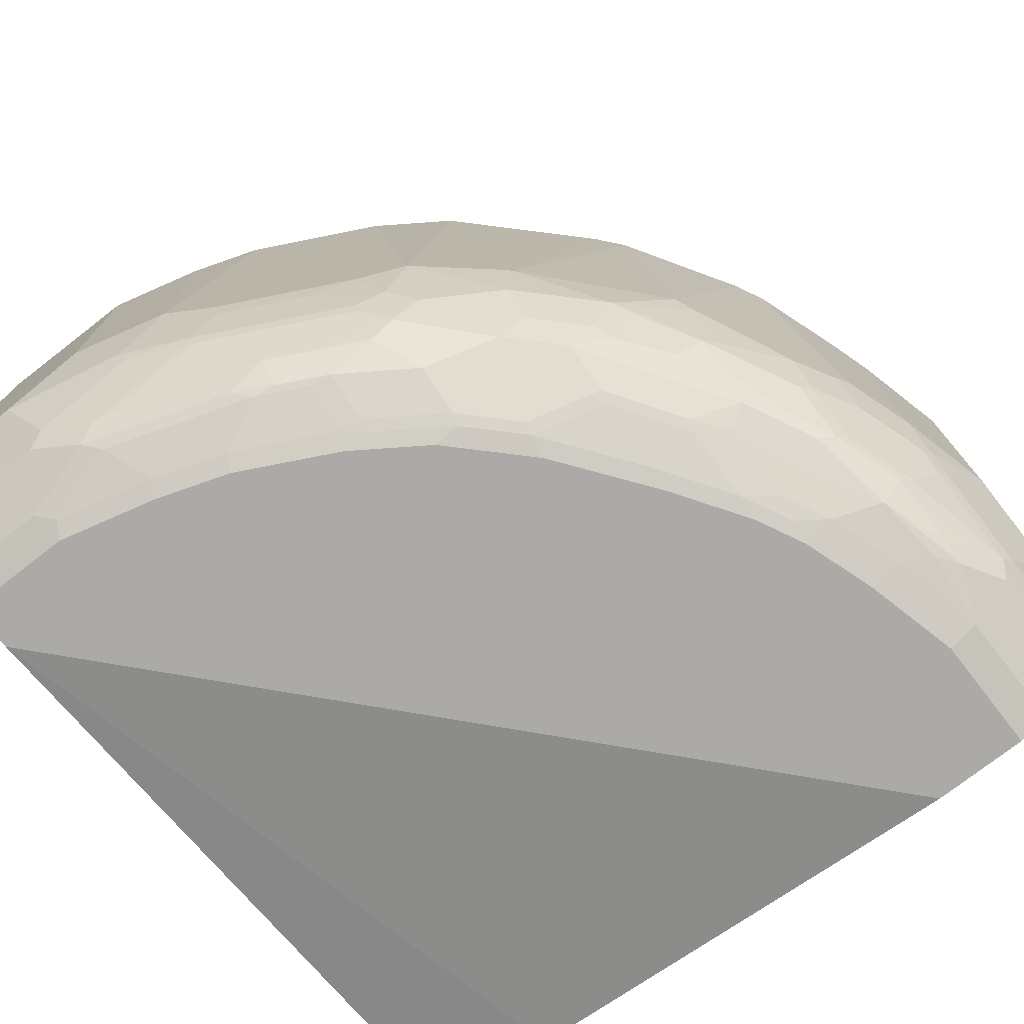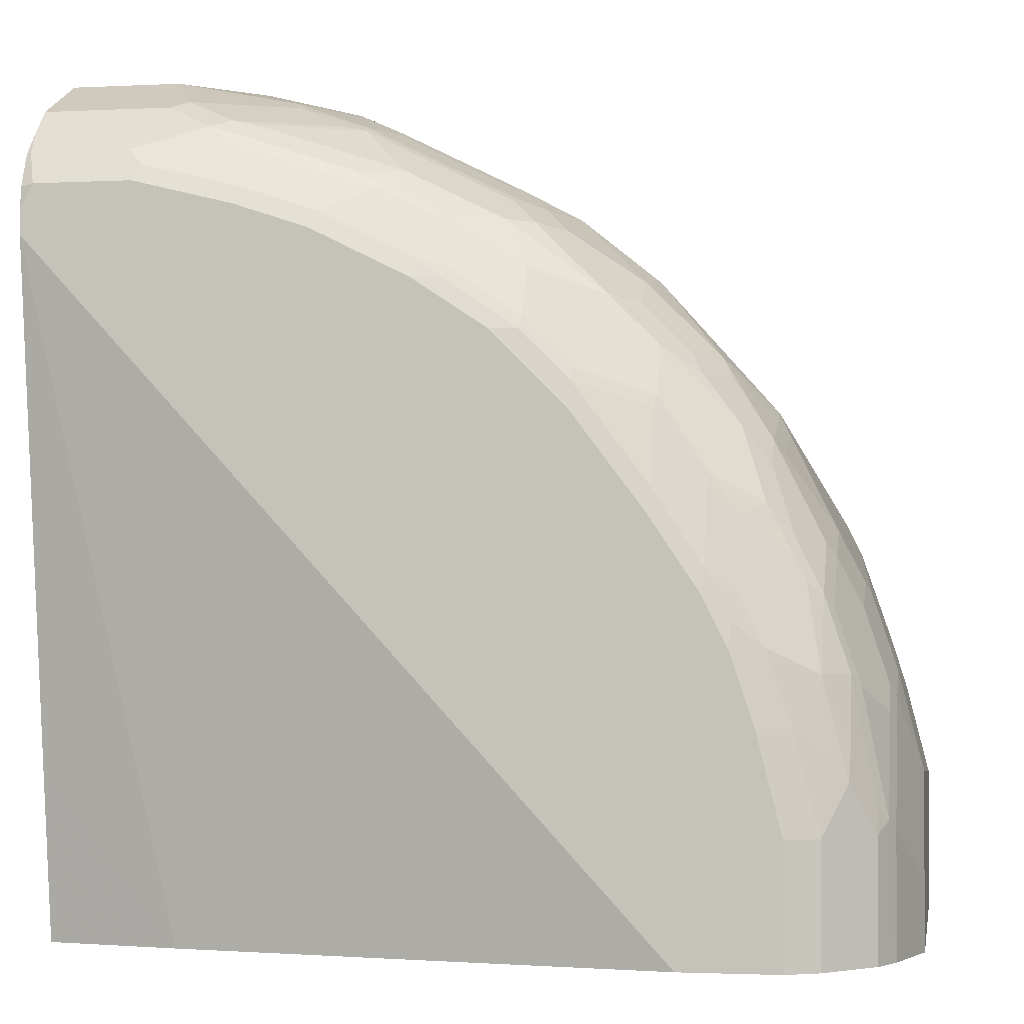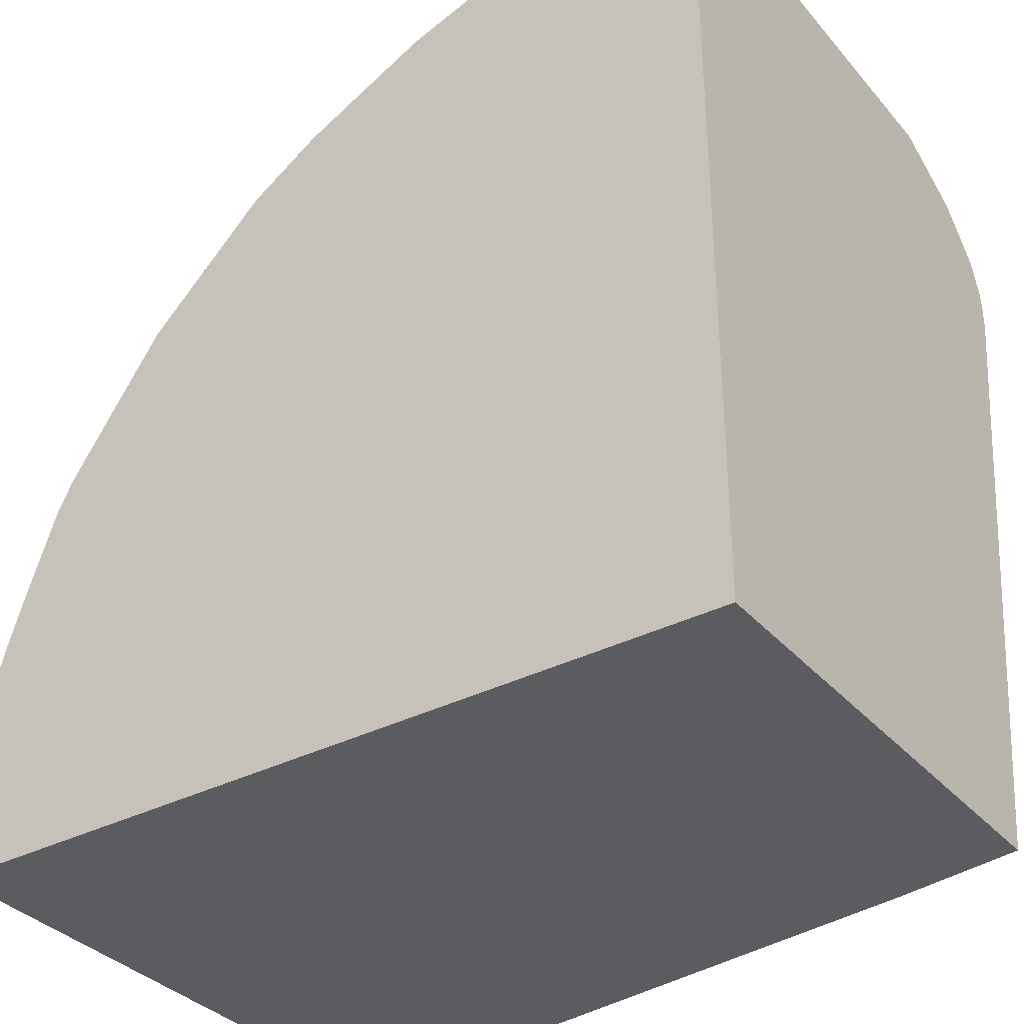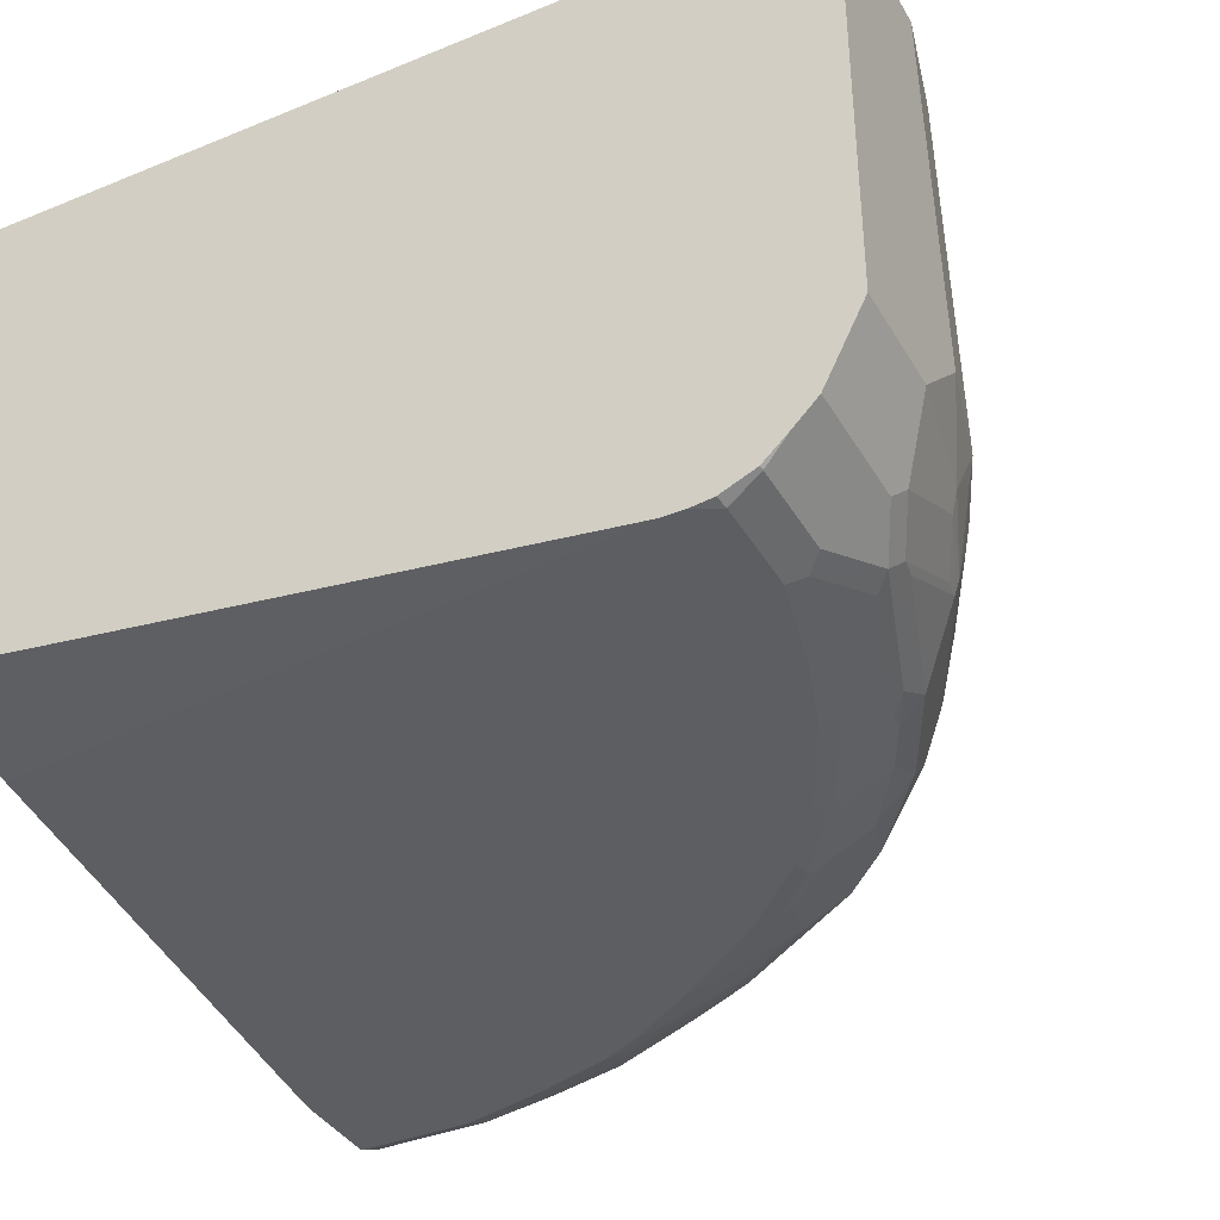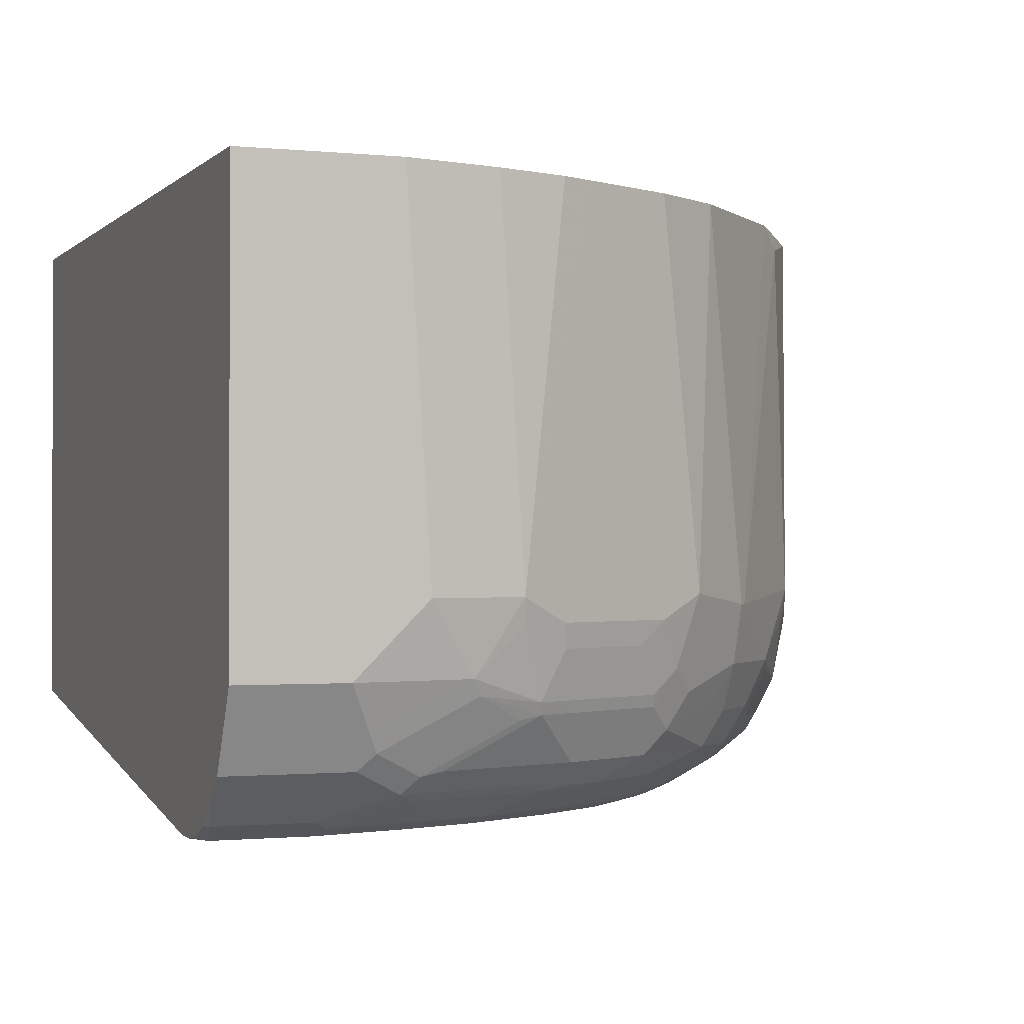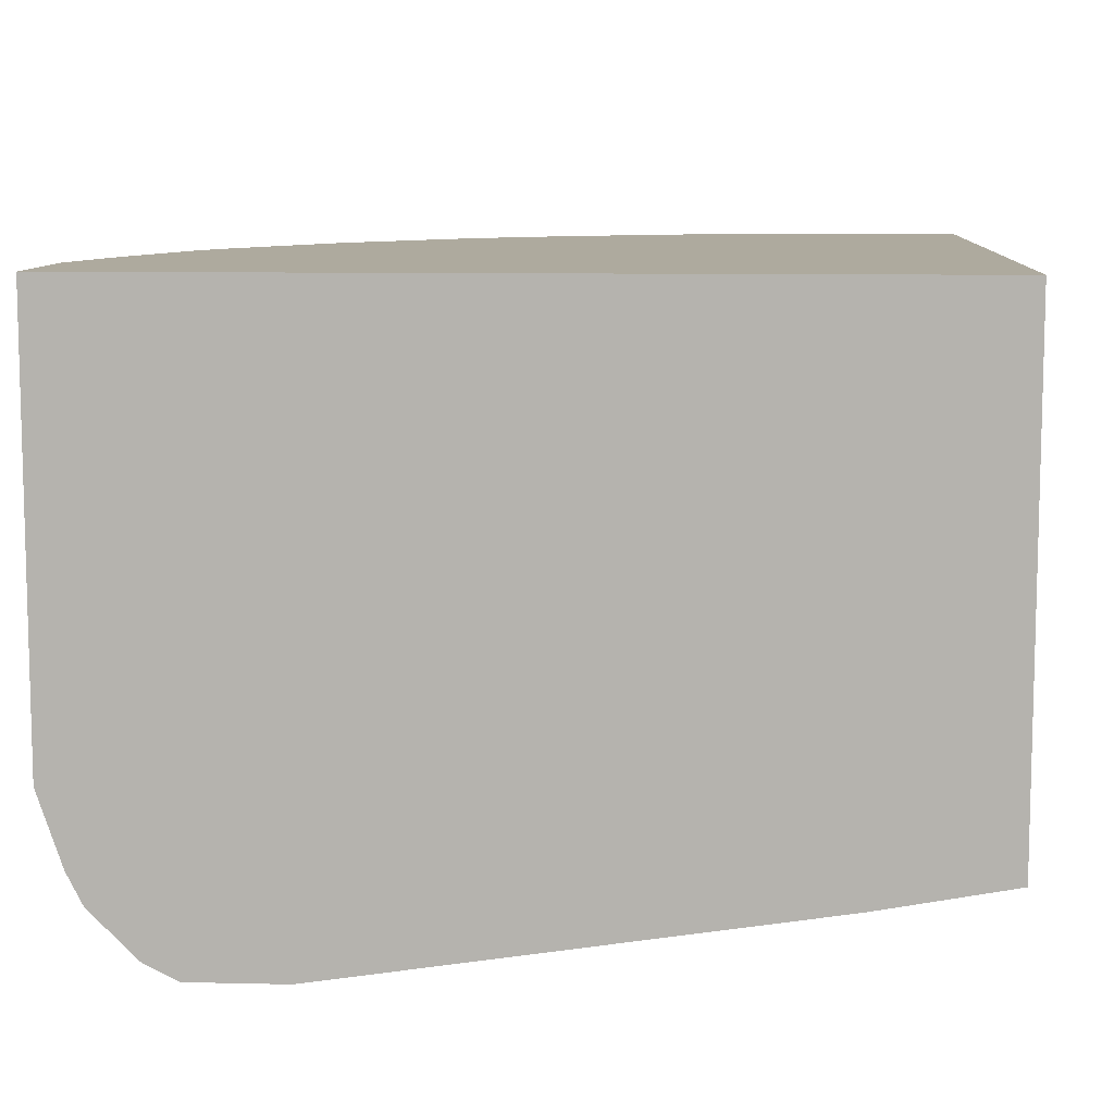
<metadata>
{"format":"obj","ext":"obj","renderer":"f3d","projection":"perspective","resolution":1024,"background":"white","views":[{"elev":-75.7,"azim":37.8,"up":"+Y"},{"elev":-2.2,"azim":10.0,"up":"+Z"},{"elev":-34.8,"azim":-145.4,"up":"+Z"},{"elev":-38.2,"azim":-62.7,"up":"+Y"},{"elev":-1.0,"azim":-20.9,"up":"+Y"},{"elev":9.3,"azim":-176.5,"up":"+Y"}]}
</metadata>
<code>
v -0.02742 -0.7259 0.5989
v 0.05449 -0.7259 0.5989
v -0.02742 -0.3826 0.5989
v -0.02742 -0.7622 0.5807
v 0.1089 -0.6715 0.5989
v 0.07264 -0.7622 0.5807
v 0.1452 -0.7259 0.5807
v 0.09078 -0.3826 0.5989
v -0.02742 -0.3826 -0.03429
v -0.02742 -0.7715 0.5761
v 0.1815 -0.6715 0.5807
v 0.07865 -0.7743 0.5747
v 0.115 -0.7562 0.5747
v 0.1513 -0.738 0.5747
v 0.2019 -0.7441 0.5581
v 0.1838 -0.6896 0.5762
v 0.1634 -0.3826 0.5807
v 0.5989 -0.3826 -0.03429
v -0.02742 -0.7622 -0.03429
v -0.02742 -0.7864 0.5686
v 0.06657 -0.7864 0.5686
v 0.2201 -0.7078 0.5581
v 0.2178 -0.6896 0.5626
v 0.242 -0.6896 0.5505
v 0.242 -0.3826 0.5505
v 0.2178 -0.3826 0.5626
v 0.1029 -0.8046 0.5505
v 0.115 -0.7925 0.5565
v 0.1876 -0.7562 0.5565
v 0.2042 -0.7532 0.5535
v 0.2405 -0.7532 0.5354
v 0.2745 -0.7441 0.5217
v 0.5989 -0.7078 -0.03429
v 0.5989 -0.3826 0.07263
v 0.07264 -0.7804 -0.03429
v -0.02742 -0.7804 0.09079
v -0.02742 -0.8046 0.5505
v 0.2564 -0.7078 0.5399
v 0.2773 -0.3826 0.5328
v 0.2783 -0.6896 0.5323
v 0.04842 -0.8227 0.5323
v 0.0605 -0.8288 0.5202
v 0.115 -0.8106 0.5383
v 0.1694 -0.8106 0.5202
v 0.2117 -0.8046 0.5142
v 0.2239 -0.7925 0.5202
v 0.1861 -0.7895 0.5354
v 0.1316 -0.7895 0.5535
v 0.2223 -0.7713 0.5354
v 0.2768 -0.7532 0.5172
v 0.3108 -0.7441 0.5036
v 0.5989 -0.7078 0.01821
v 0.5807 -0.7622 -0.03429
v 0.5989 -0.6715 0.09079
v 0.5807 -0.3826 0.1452
v 0.4355 -0.8348 -0.03429
v -0.02742 -0.8348 0.4718
v -0.02742 -0.8221 0.5317
v -0.02417 -0.8227 0.5323
v 0.2926 -0.7078 0.5217
v 0.3136 -0.3826 0.5147
v 0.3508 -0.6715 0.496
v 0.3146 -0.6896 0.5142
v -0.01209 -0.8288 0.5202
v 0.05449 -0.8348 0.5081
v 0.1271 -0.8348 0.49
v 0.1331 -0.8288 0.5021
v 0.2239 -0.8106 0.5021
v 0.2405 -0.8076 0.499
v 0.2405 -0.7895 0.5172
v 0.2768 -0.7895 0.499
v 0.3312 -0.7713 0.4809
v 0.313 -0.7532 0.499
v 0.3327 -0.7259 0.496
v 0.5807 -0.7441 0.09079
v 0.5807 -0.7622 0.05447
v 0.5801 -0.7636 -0.03429
v 0.5807 -0.6715 0.1634
v 0.5807 -0.7078 0.1452
v 0.5807 -0.7259 0.127
v 0.5688 -0.3826 0.183
v 0.5081 -0.8348 -0.03429
v -0.02742 -0.8348 0.49
v -0.02742 -0.833 0.5063
v -0.0181 -0.8348 0.5081
v 0.3146 -0.3826 0.5142
v 0.3871 -0.7078 0.4598
v 0.4083 -0.6806 0.4492
v 0.369 -0.3826 0.4779
v 0.1815 -0.8348 0.4718
v 0.1876 -0.8288 0.4839
v 0.2602 -0.8106 0.4839
v 0.2768 -0.8076 0.4809
v 0.313 -0.7895 0.4809
v 0.3856 -0.7895 0.4265
v 0.3856 -0.7532 0.4446
v 0.3508 -0.7441 0.4779
v 0.5762 -0.735 0.1362
v 0.5762 -0.7713 0.06358
v 0.5747 -0.7743 0.05447
v 0.5747 -0.7743 -0.03429
v 0.5625 -0.6715 0.2178
v 0.558 -0.6806 0.2269
v 0.5762 -0.7169 0.1543
v 0.5444 -0.3826 0.2541
v 0.5202 -0.8288 -0.03429
v 0.5081 -0.8348 0.05447
v 0.4053 -0.7259 0.4416
v 0.4128 -0.6806 0.4446
v 0.3871 -0.3826 0.4598
v 0.2541 -0.8348 0.4355
v 0.2602 -0.8288 0.4476
v 0.2768 -0.8258 0.4446
v 0.3312 -0.8076 0.4446
v 0.4053 -0.7622 0.4234
v 0.4219 -0.8076 0.3539
v 0.4219 -0.7895 0.3902
v 0.558 -0.7713 0.1543
v 0.5694 -0.7804 0.07263
v 0.5686 -0.7864 0.05447
v 0.5686 -0.7864 -0.03429
v 0.5565 -0.6715 0.2299
v 0.558 -0.7169 0.2087
v 0.5625 -0.7078 0.1997
v 0.5399 -0.6987 0.2632
v 0.5399 -0.735 0.2451
v 0.5439 -0.3826 0.2551
v 0.5323 -0.8227 -0.03429
v 0.5202 -0.8288 0.05447
v 0.49 -0.8348 0.127
v 0.4597 -0.7259 0.3871
v 0.496 -0.6715 0.3509
v 0.4779 -0.3993 0.369
v 0.4597 -0.3826 0.3871
v 0.2745 -0.8303 0.4355
v 0.3085 -0.8348 0.3993
v 0.3289 -0.8303 0.3993
v 0.3312 -0.8258 0.4083
v 0.4416 -0.7622 0.3871
v 0.3675 -0.8258 0.372
v 0.3652 -0.8303 0.3629
v 0.4196 -0.8121 0.3448
v 0.4559 -0.8121 0.2904
v 0.4582 -0.8076 0.2994
v 0.4945 -0.7895 0.2813
v 0.4763 -0.7713 0.3357
v 0.4355 -0.7804 0.3811
v 0.5399 -0.7713 0.2087
v 0.5512 -0.7804 0.1634
v 0.5512 -0.7985 0.1089
v 0.5505 -0.8046 0.09079
v 0.5379 -0.3826 0.2672
v 0.5021 -0.6715 0.3388
v 0.5384 -0.6896 0.2662
v 0.5036 -0.735 0.3176
v 0.5331 -0.7078 0.2723
v 0.5036 -0.6806 0.3357
v 0.5331 -0.7441 0.2541
v 0.5323 -0.8227 0.05447
v 0.5021 -0.8288 0.127
v 0.4718 -0.8348 0.1815
v 0.4968 -0.6896 0.3448
v 0.4673 -0.735 0.372
v 0.4968 -0.7441 0.3266
v 0.5323 -0.3826 0.2783
v 0.4955 -0.3826 0.3337
v 0.3629 -0.8348 0.3448
v 0.4491 -0.7713 0.372
v 0.4174 -0.8348 0.2723
v 0.4196 -0.8303 0.2904
v 0.4559 -0.8303 0.2359
v 0.4779 -0.8046 0.2723
v 0.5126 -0.7895 0.2451
v 0.5149 -0.7804 0.2541
v 0.4854 -0.7532 0.3357
v 0.4605 -0.7622 0.3629
v 0.4968 -0.7622 0.3085
v 0.5331 -0.7804 0.2178
v 0.5323 -0.8046 0.1634
v 0.5384 -0.8106 0.1089
v 0.5149 -0.7622 0.2723
v 0.5142 -0.8227 0.127
v 0.4839 -0.8288 0.1815
v 0.4741 -0.8303 0.1997
v 0.4537 -0.8348 0.2178
v 0.4779 -0.8227 0.2178
v 0.496 -0.8227 0.1815
v 0.5142 -0.8046 0.1997
v 0.5217 -0.7895 0.2269
f 106 128 159
f 106 159 129
f 107 129 160
f 109 131 132
f 108 115 139
f 108 139 131
f 108 131 109
f 107 160 130
f 104 126 118
f 102 122 103
f 104 124 123
f 103 126 123
f 103 125 126
f 103 154 125
f 103 122 154
f 103 123 124
f 102 127 122
f 102 105 127
f 109 132 133
f 104 123 126
f 109 133 134
f 116 140 141
f 111 135 112
f 118 178 149
f 118 148 178
f 118 126 148
f 117 145 146
f 117 147 139
f 117 146 147
f 116 145 117
f 116 144 145
f 116 143 144
f 116 142 143
f 116 141 142
f 116 138 140
f 114 138 116
f 113 138 114
f 113 137 138
f 113 135 137
f 112 135 113
f 111 137 135
f 111 136 137
f 109 134 110
f 100 121 101
f 72 108 97
f 99 149 119
f 82 106 129
f 81 105 102
f 79 98 80
f 79 104 98
f 78 81 102
f 78 104 79
f 78 124 104
f 78 103 124
f 78 102 103
f 82 129 107
f 77 100 101
f 76 99 100
f 75 99 76
f 75 98 99
f 75 80 98
f 74 108 87
f 74 97 108
f 72 74 73
f 72 97 74
f 119 149 150
f 76 100 77
f 100 120 121
f 83 85 84
f 88 108 109
f 99 118 149
f 99 120 100
f 99 119 120
f 98 118 99
f 98 104 118
f 95 139 115
f 95 117 139
f 95 116 117
f 95 114 116
f 87 108 88
f 95 108 96
f 94 114 95
f 93 114 94
f 93 113 114
f 92 113 93
f 92 112 113
f 90 112 91
f 90 111 112
f 88 110 89
f 88 109 110
f 95 115 108
f 119 150 151
f 145 172 173
f 120 151 159
f 161 183 184
f 160 187 183
f 160 182 187
f 159 180 182
f 158 174 178
f 158 181 174
f 158 177 181
f 158 164 177
f 155 162 164
f 155 157 162
f 151 179 180
f 151 180 159
f 150 179 151
f 149 179 150
f 149 178 179
f 146 164 175
f 146 177 164
f 146 168 147
f 146 176 168
f 161 184 171
f 161 171 185
f 163 168 176
f 163 176 175
f 72 96 108
f 183 187 184
f 179 182 180
f 179 187 182
f 179 188 187
f 178 189 179
f 174 181 177
f 173 178 174
f 173 189 178
f 146 175 176
f 173 179 189
f 172 188 173
f 172 187 188
f 172 186 187
f 171 186 172
f 171 187 186
f 171 184 187
f 169 171 170
f 169 185 171
f 163 175 164
f 173 188 179
f 145 177 146
f 145 174 177
f 145 173 174
f 131 162 132
f 130 183 161
f 130 160 183
f 129 182 160
f 129 159 182
f 126 178 148
f 126 158 178
f 126 164 158
f 126 155 164
f 131 139 168
f 126 156 155
f 125 153 157
f 125 154 153
f 125 156 126
f 125 155 156
f 122 127 152
f 122 153 154
f 122 152 153
f 120 128 121
f 120 159 128
f 125 157 155
f 119 151 120
f 131 168 163
f 131 164 162
f 144 172 145
f 143 172 144
f 143 171 172
f 142 171 143
f 142 170 171
f 141 170 142
f 141 169 170
f 141 167 169
f 139 147 168
f 131 163 164
f 137 140 138
f 136 141 137
f 136 167 141
f 133 166 134
f 133 165 166
f 132 165 133
f 132 152 165
f 132 153 152
f 132 157 153
f 132 162 157
f 137 141 140
f 72 95 96
f 62 89 86
f 71 94 72
f 11 24 25
f 11 23 24
f 11 22 23
f 11 15 22
f 11 16 15
f 10 21 12
f 10 20 21
f 9 35 19
f 9 56 35
f 9 82 56
f 9 106 82
f 9 128 106
f 9 121 128
f 9 101 121
f 9 77 101
f 9 53 77
f 9 33 53
f 9 18 33
f 7 16 11
f 11 25 26
f 11 26 17
f 12 21 27
f 12 27 28
f 24 39 25
f 22 24 23
f 22 40 24
f 22 38 40
f 20 27 21
f 20 37 27
f 19 35 36
f 18 52 33
f 18 54 52
f 7 15 16
f 18 34 54
f 15 32 38
f 15 50 32
f 15 31 50
f 15 30 31
f 14 30 15
f 14 29 30
f 13 29 14
f 13 28 29
f 12 28 13
f 15 38 22
f 24 40 39
f 7 14 15
f 6 13 14
f 3 8 17
f 2 7 5
f 2 6 7
f 1 6 2
f 1 4 6
f 1 10 4
f 1 20 10
f 1 37 20
f 72 94 95
f 1 84 58
f 1 83 84
f 1 57 83
f 1 36 57
f 1 19 36
f 1 9 19
f 1 3 9
f 1 8 3
f 1 5 8
f 1 2 5
f 3 17 26
f 3 26 25
f 3 25 39
f 3 39 61
f 6 12 13
f 6 10 12
f 5 17 8
f 5 11 17
f 5 7 11
f 4 10 6
f 3 18 9
f 3 34 18
f 3 55 34
f 6 14 7
f 3 81 55
f 3 127 105
f 3 152 127
f 3 165 152
f 3 166 165
f 3 134 166
f 3 110 134
f 3 89 110
f 3 86 89
f 3 61 86
f 3 105 81
f 27 37 59
f 1 58 37
f 27 41 42
f 56 167 136
f 56 169 167
f 56 185 169
f 56 161 185
f 56 130 161
f 56 107 130
f 56 82 107
f 55 81 78
f 54 80 75
f 54 79 80
f 54 78 79
f 53 76 77
f 52 75 76
f 52 54 75
f 51 63 60
f 51 74 63
f 51 73 74
f 50 72 73
f 50 71 72
f 56 136 111
f 56 111 90
f 56 90 66
f 56 66 65
f 27 59 41
f 71 93 94
f 69 71 70
f 69 93 71
f 68 93 69
f 68 92 93
f 68 91 112
f 66 91 67
f 66 90 91
f 47 70 49
f 62 88 89
f 62 74 87
f 62 63 74
f 61 62 86
f 59 85 64
f 58 85 59
f 58 84 85
f 56 83 57
f 56 85 83
f 56 65 85
f 62 87 88
f 46 70 47
f 68 112 92
f 45 69 70
f 32 51 60
f 32 73 51
f 32 50 73
f 31 71 50
f 31 70 71
f 31 49 70
f 30 49 31
f 30 47 49
f 30 48 47
f 28 30 29
f 28 48 30
f 28 47 48
f 27 47 28
f 27 46 47
f 27 68 45
f 27 44 68
f 27 43 44
f 45 70 46
f 27 42 43
f 32 60 38
f 33 52 76
f 27 45 46
f 34 55 78
f 33 76 53
f 44 67 91
f 43 67 44
f 42 66 67
f 42 65 66
f 42 85 65
f 42 64 85
f 45 68 69
f 41 64 42
f 42 67 43
f 40 63 62
f 34 78 54
f 41 59 64
f 35 56 57
f 35 57 36
f 37 58 59
f 44 91 68
f 38 60 63
f 38 63 40
f 39 40 62
f 39 62 61

</code>
